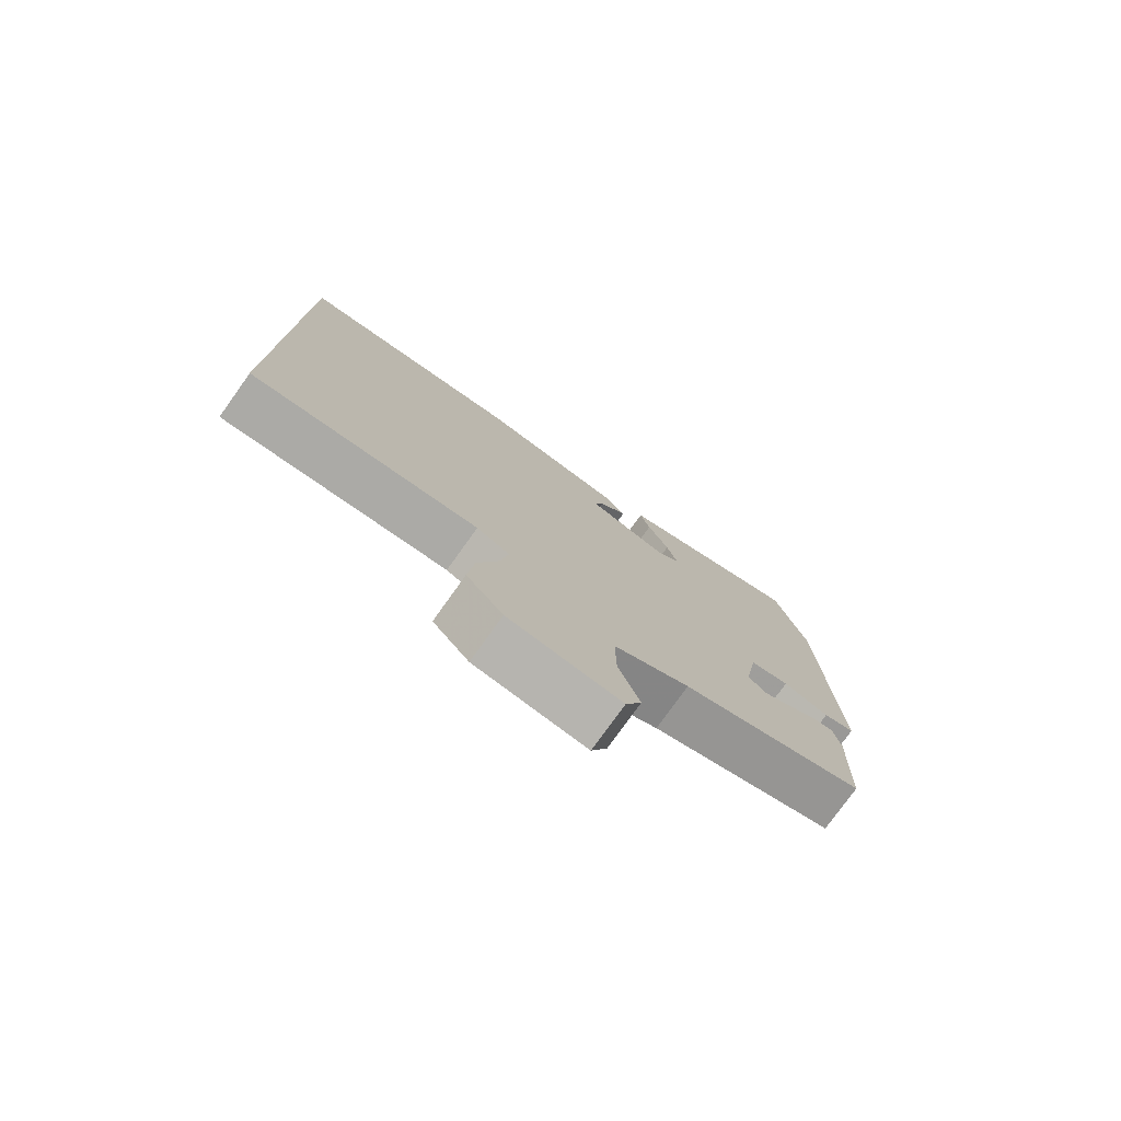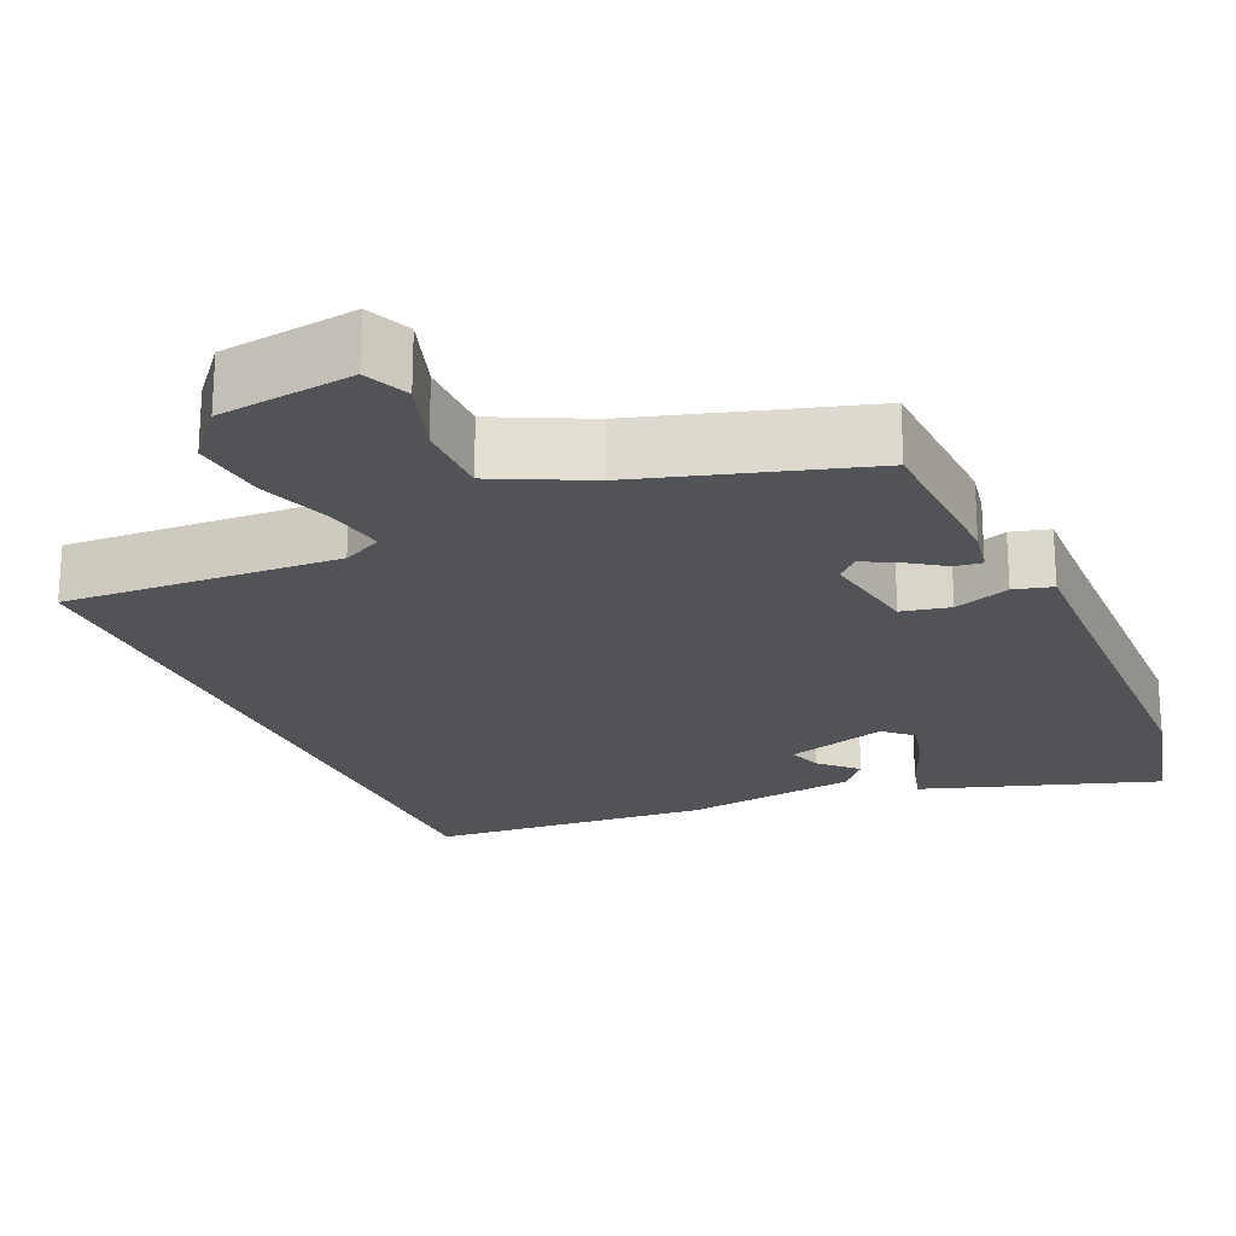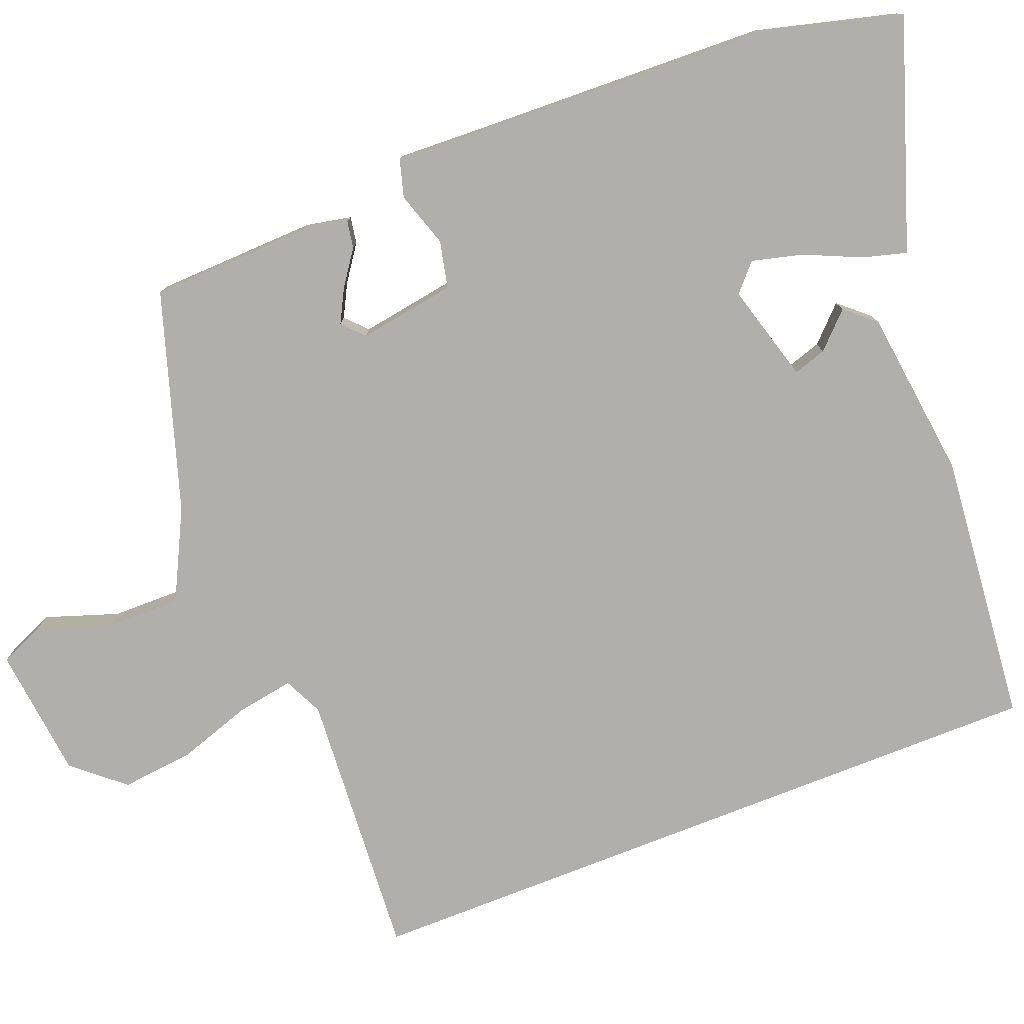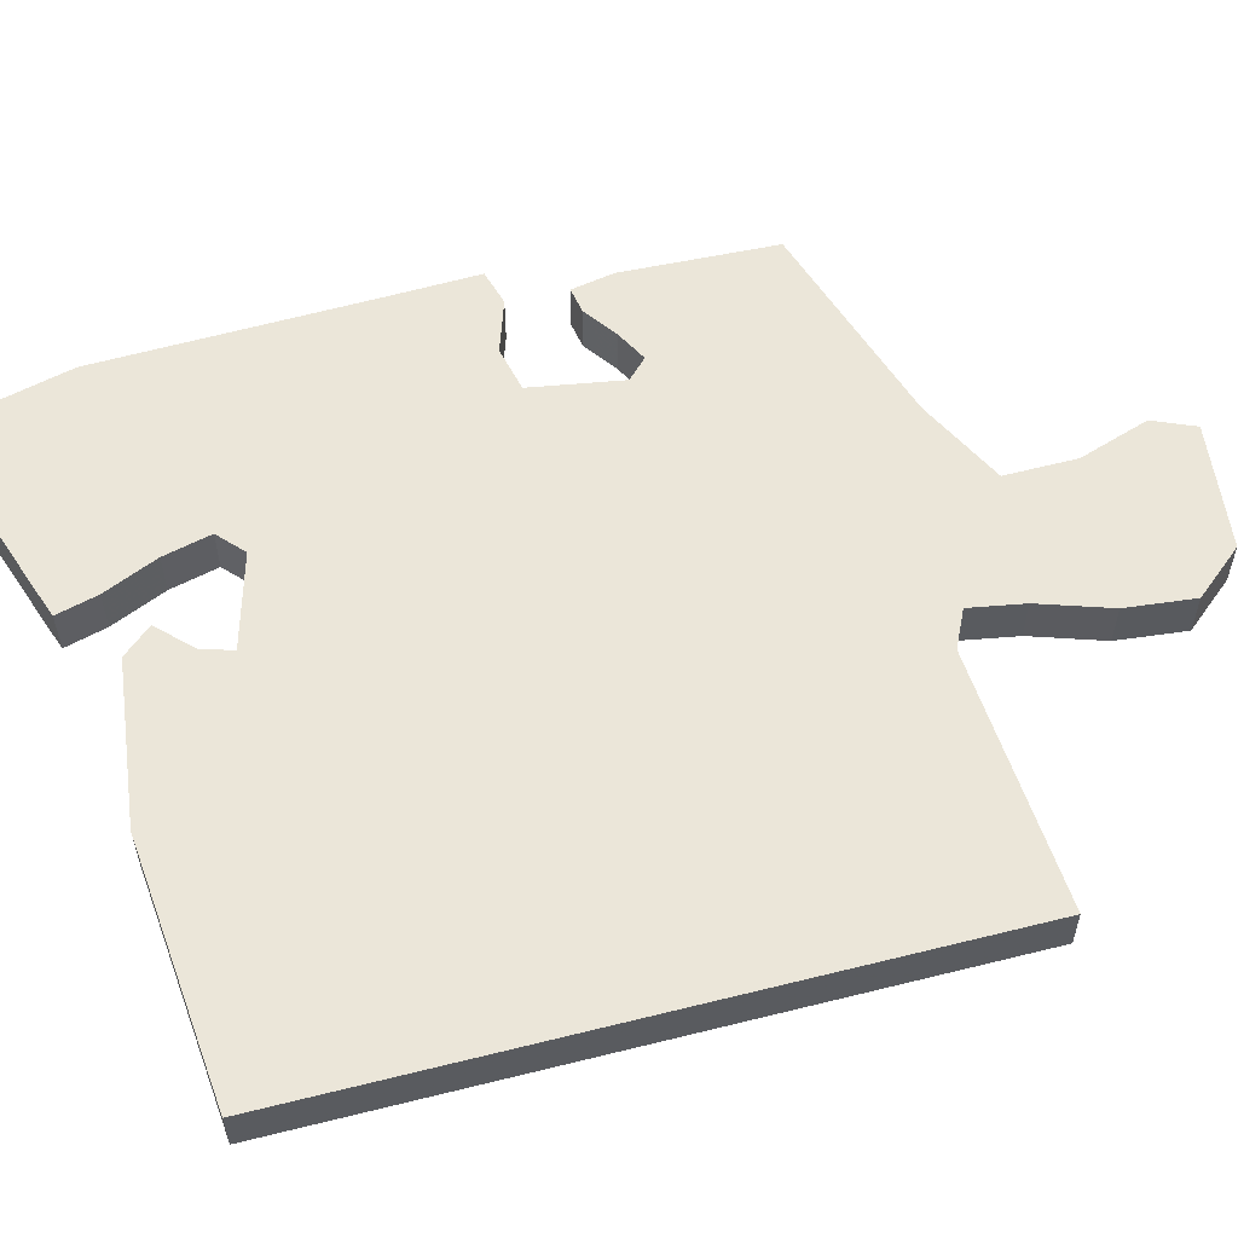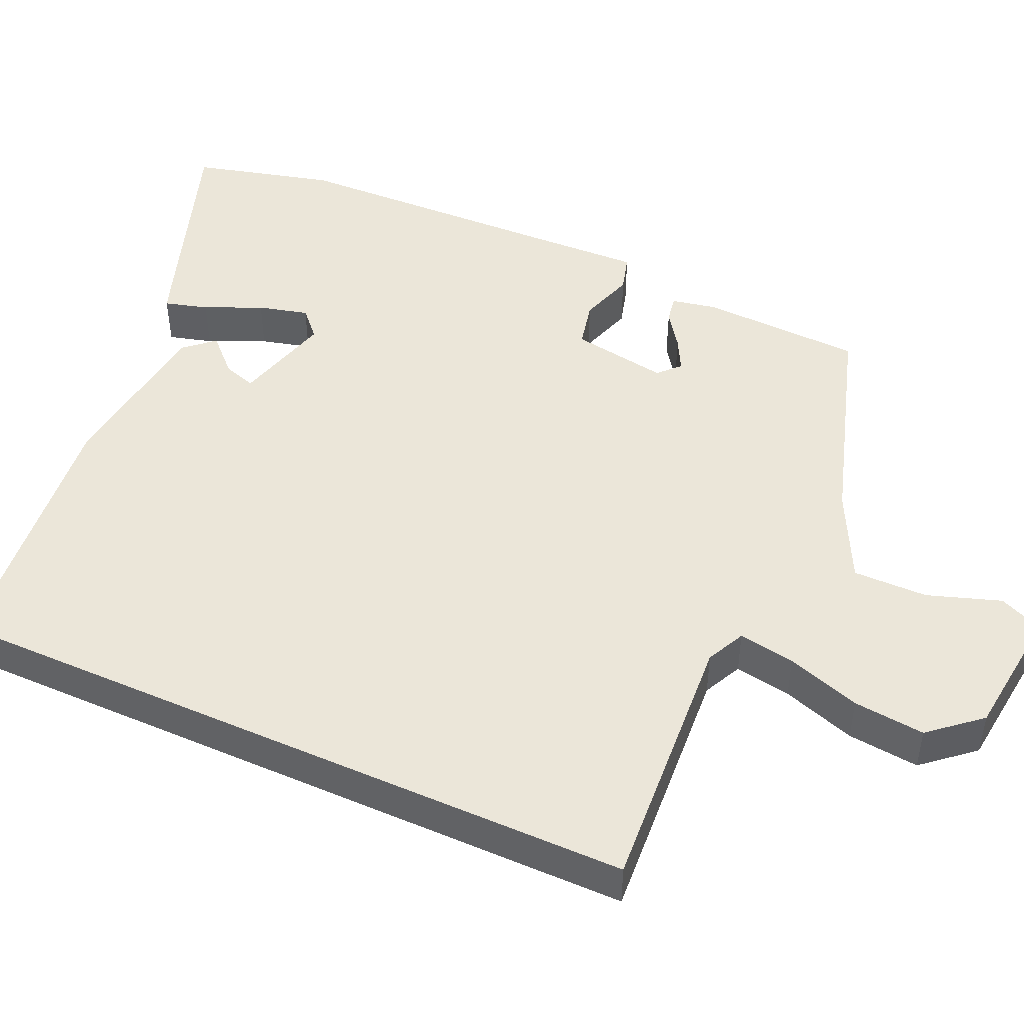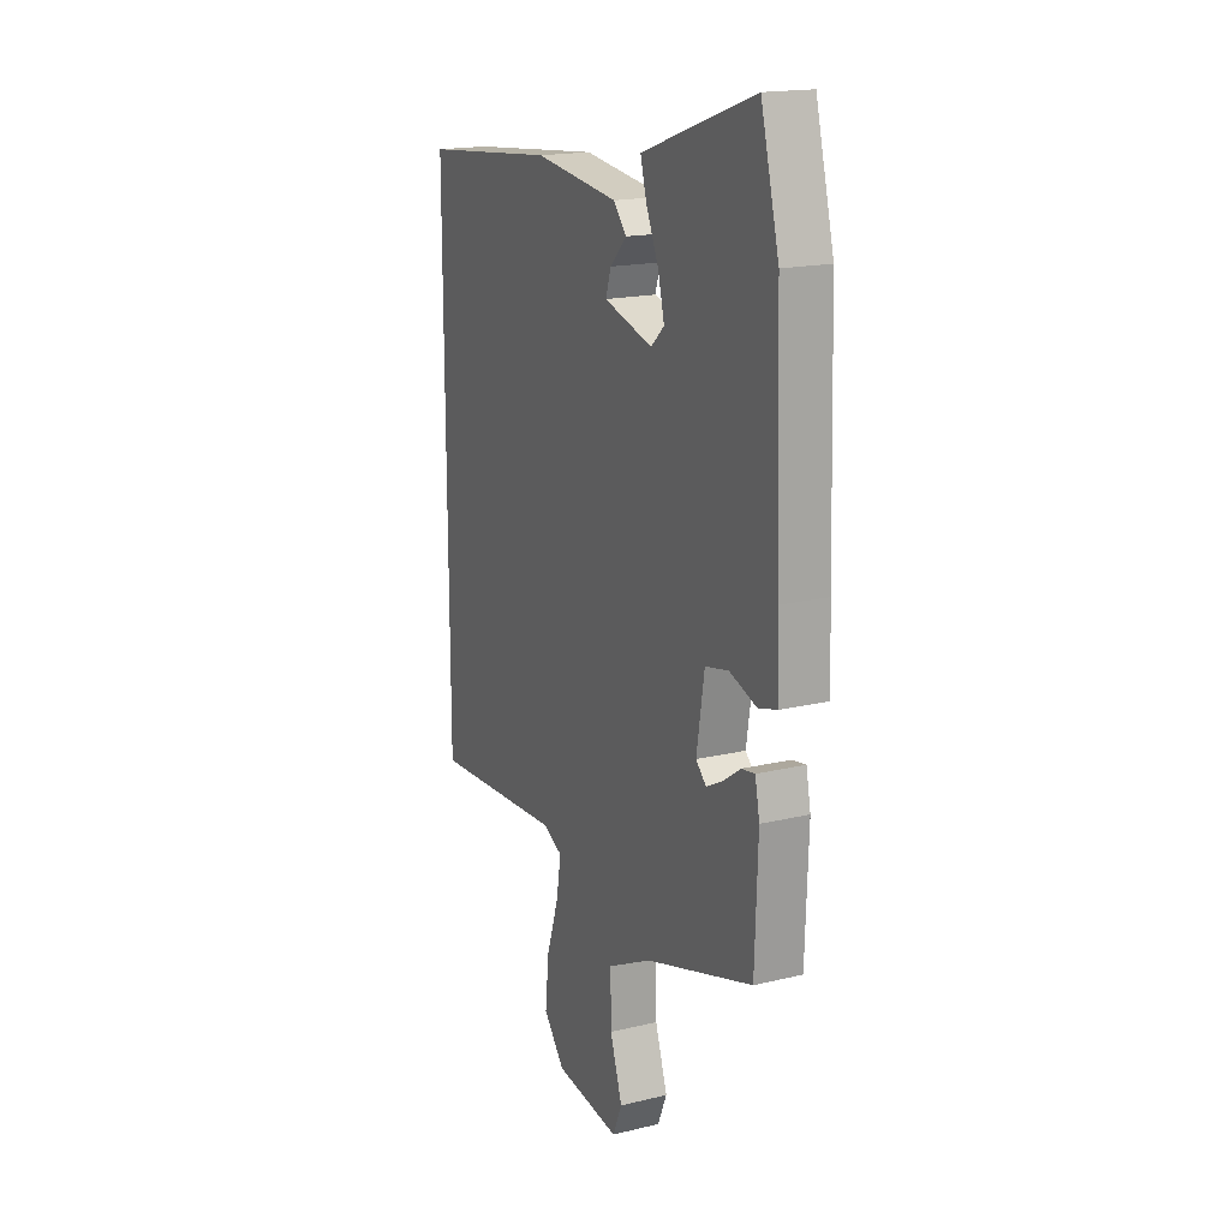
<metadata>
{"format":"obj","ext":"obj","renderer":"f3d","projection":"perspective","resolution":1024,"background":"white","views":[{"elev":-77.8,"azim":144.4,"up":"+Z"},{"elev":-22.0,"azim":-155.5,"up":"+Y"},{"elev":-78.3,"azim":-68.6,"up":"+Y"},{"elev":57.0,"azim":75.4,"up":"+Y"},{"elev":47.5,"azim":114.2,"up":"+Y"},{"elev":17.8,"azim":-115.3,"up":"+Z"}]}
</metadata>
<code>
v -0.518 0.07 0.432
v -0.469 0.07 0.62
v -0.202 0.07 0.529
v -0.165 0.07 0.516
v -0.181 0.07 0.458
v -0.215 0.07 0.382
v -0.232 0.07 0.315
v -0.196 0.07 0.282
v -0.065 0.07 0.319
v -0.079 0.07 0.363
v -0.124 0.07 0.408
v -0.089 0.07 0.448
v 0.138 0.07 0.476
v 0.5 0.07 0.44
v 0.5 0.07 -0.505
v 0.142 0.07 -0.481
v 0.09 0.07 -0.506
v 0.103 0.07 -0.582
v 0.136 0.07 -0.681
v 0.146 0.07 -0.777
v 0.089 0.07 -0.844
v -0.087 0.07 -0.864
v -0.112 0.07 -0.806
v -0.079 0.07 -0.708
v -0.078 0.07 -0.608
v -0.198 0.07 -0.548
v -0.488 0.07 -0.457
v -0.496 0.07 -0.241
v -0.484 0.07 -0.181
v -0.448 0.07 -0.187
v -0.401 0.07 -0.22
v -0.357 0.07 -0.243
v -0.329 0.07 -0.216
v -0.35 0.07 -0.087
v -0.413 0.07 -0.073
v -0.486 0.07 -0.097
v -0.536 0.07 -0.083
v -0.531 0.07 0.044
v -0.518 0 0.432
v -0.469 0 0.62
v -0.202 0 0.529
v -0.165 0 0.516
v -0.181 0 0.458
v -0.215 0 0.382
v -0.232 0 0.315
v -0.196 0 0.282
v -0.065 0 0.319
v -0.079 0 0.363
v -0.124 0 0.408
v -0.089 0 0.448
v 0.138 0 0.476
v 0.5 0 0.44
v 0.5 0 -0.505
v 0.142 0 -0.481
v 0.09 0 -0.506
v 0.103 0 -0.582
v 0.136 0 -0.681
v 0.146 0 -0.777
v 0.089 0 -0.844
v -0.087 0 -0.864
v -0.112 0 -0.806
v -0.079 0 -0.708
v -0.078 0 -0.608
v -0.198 0 -0.548
v -0.488 0 -0.457
v -0.496 0 -0.241
v -0.484 0 -0.181
v -0.448 0 -0.187
v -0.401 0 -0.22
v -0.357 0 -0.243
v -0.329 0 -0.216
v -0.35 0 -0.087
v -0.413 0 -0.073
v -0.486 0 -0.097
v -0.536 0 -0.083
v -0.531 0 0.044
f 35 36 37 38
f 1 2 3
f 38 1 3
f 35 38 3
f 34 35 3
f 33 34 3
f 29 30 31
f 28 29 31
f 27 28 31
f 26 27 31
f 25 26 31 32
f 22 23 24
f 21 22 24
f 20 21 24
f 19 20 24
f 18 19 24
f 17 18 24 25
f 14 15 16
f 13 14 16
f 12 13 16
f 12 16 17
f 10 11 12
f 9 10 12
f 9 12 17
f 8 9 17 25
f 3 4 5 6
f 3 6 7
f 33 3 7
f 25 32 33
f 7 8 25 33
f 76 75 74 73
f 41 40 39
f 41 39 76
f 41 76 73
f 41 73 72
f 41 72 71
f 69 68 67
f 69 67 66
f 69 66 65
f 69 65 64
f 70 69 64 63
f 62 61 60
f 62 60 59
f 62 59 58
f 62 58 57
f 62 57 56
f 63 62 56 55
f 54 53 52
f 54 52 51
f 54 51 50
f 55 54 50
f 50 49 48
f 50 48 47
f 55 50 47
f 63 55 47 46
f 44 43 42 41
f 45 44 41
f 45 41 71
f 71 70 63
f 71 63 46 45
f 1 39 40 2
f 2 40 41 3
f 3 41 42 4
f 4 42 43 5
f 5 43 44 6
f 6 44 45 7
f 7 45 46 8
f 8 46 47 9
f 9 47 48 10
f 10 48 49 11
f 11 49 50 12
f 12 50 51 13
f 13 51 52 14
f 14 52 53 15
f 15 53 54 16
f 16 54 55 17
f 17 55 56 18
f 18 56 57 19
f 19 57 58 20
f 20 58 59 21
f 21 59 60 22
f 22 60 61 23
f 23 61 62 24
f 24 62 63 25
f 25 63 64 26
f 26 64 65 27
f 27 65 66 28
f 28 66 67 29
f 29 67 68 30
f 30 68 69 31
f 31 69 70 32
f 32 70 71 33
f 33 71 72 34
f 34 72 73 35
f 35 73 74 36
f 36 74 75 37
f 37 75 76 38
f 38 76 39 1

</code>
